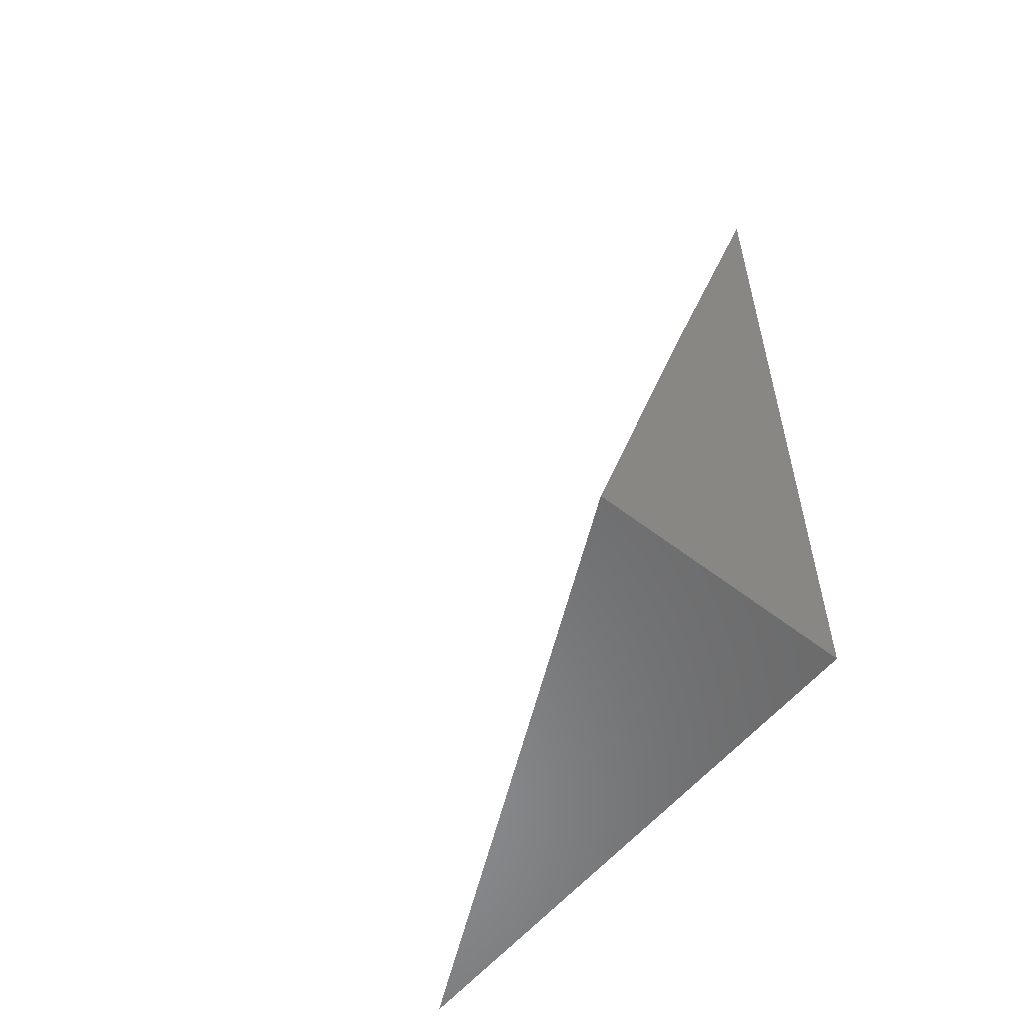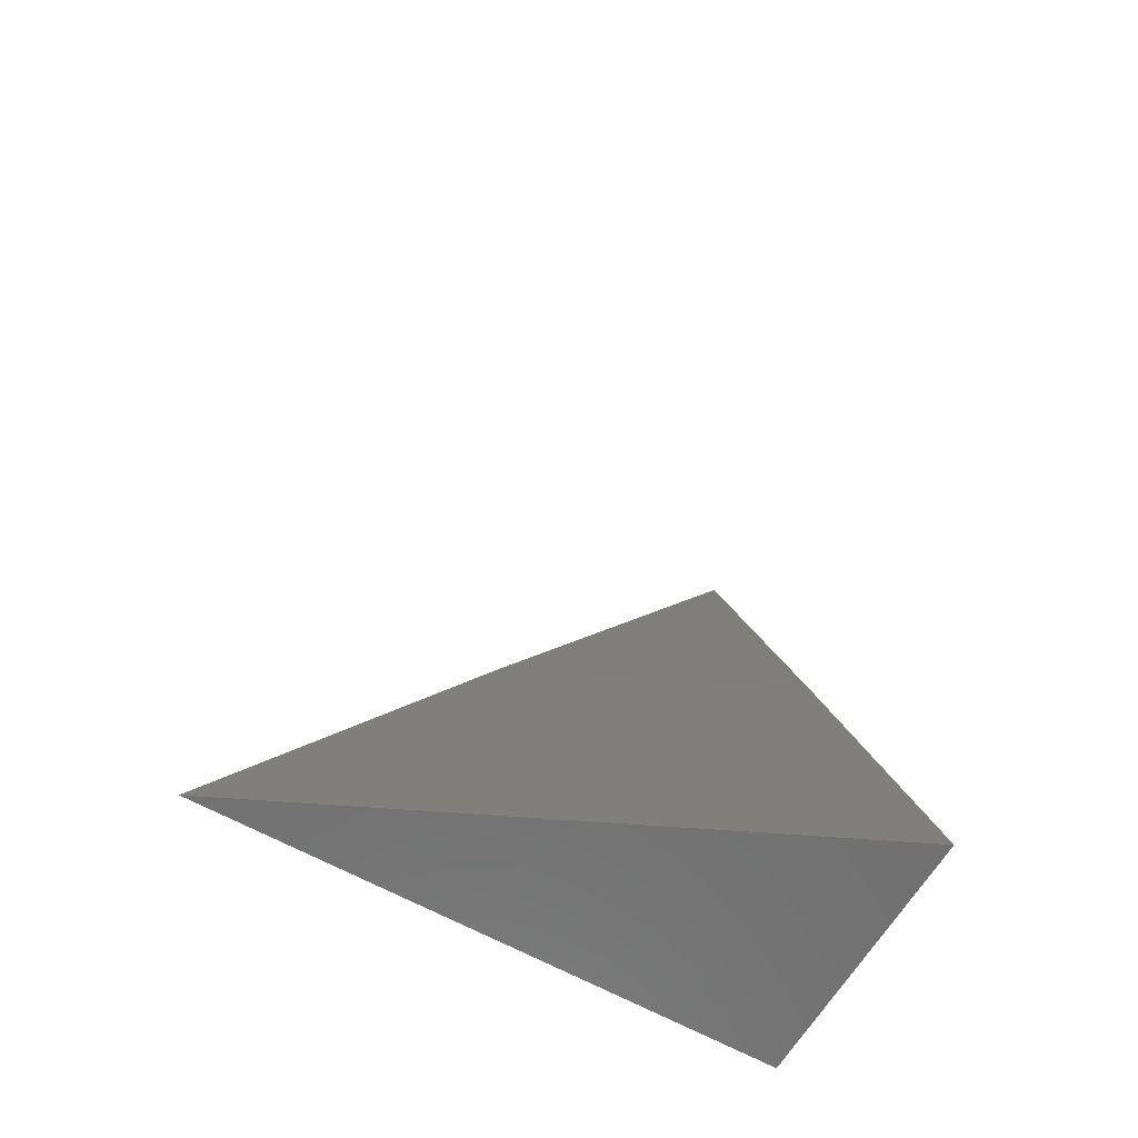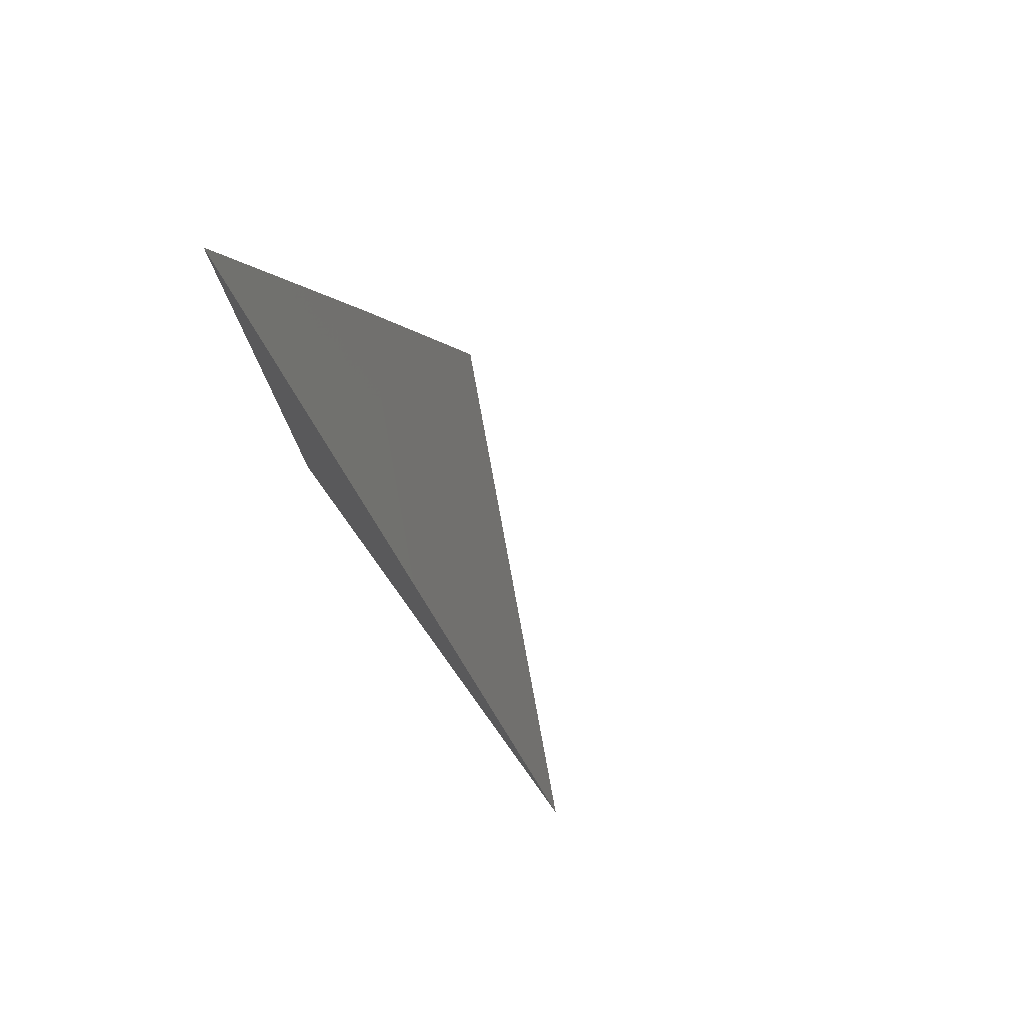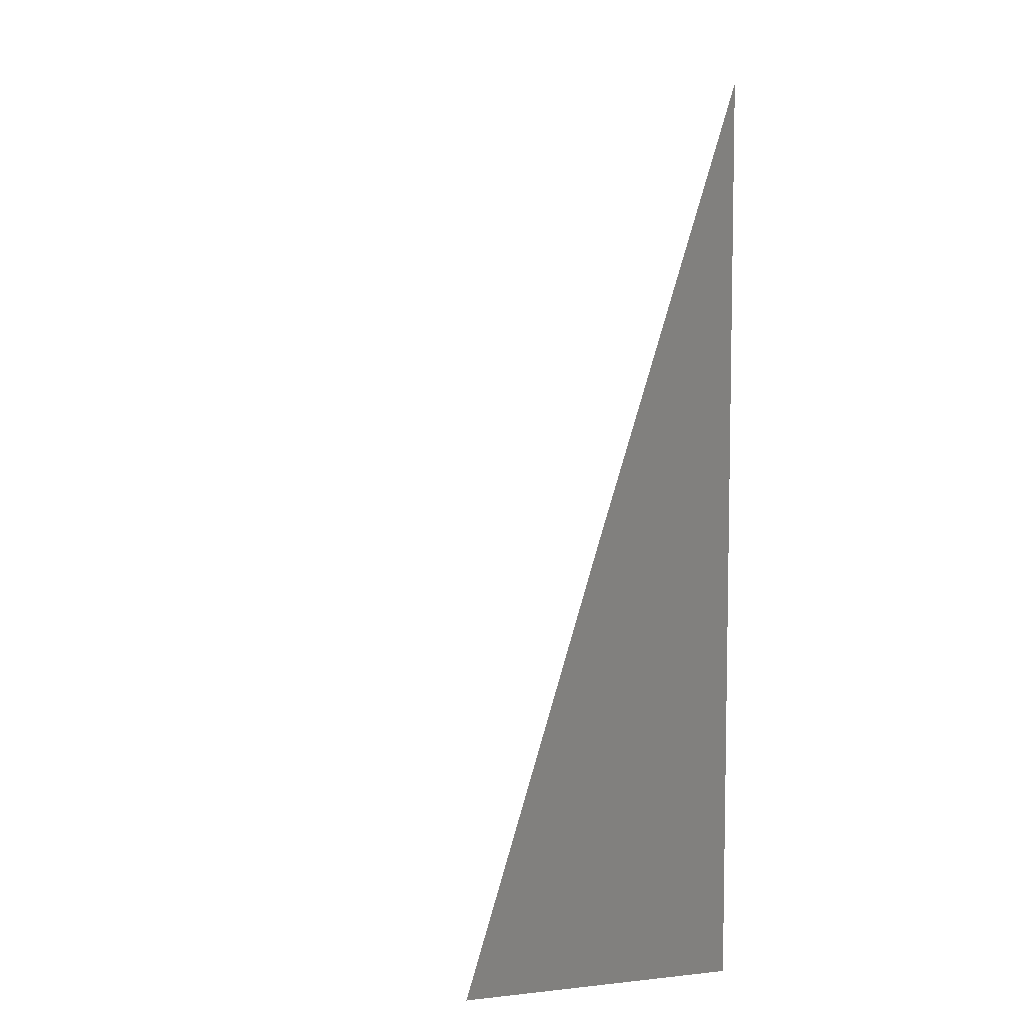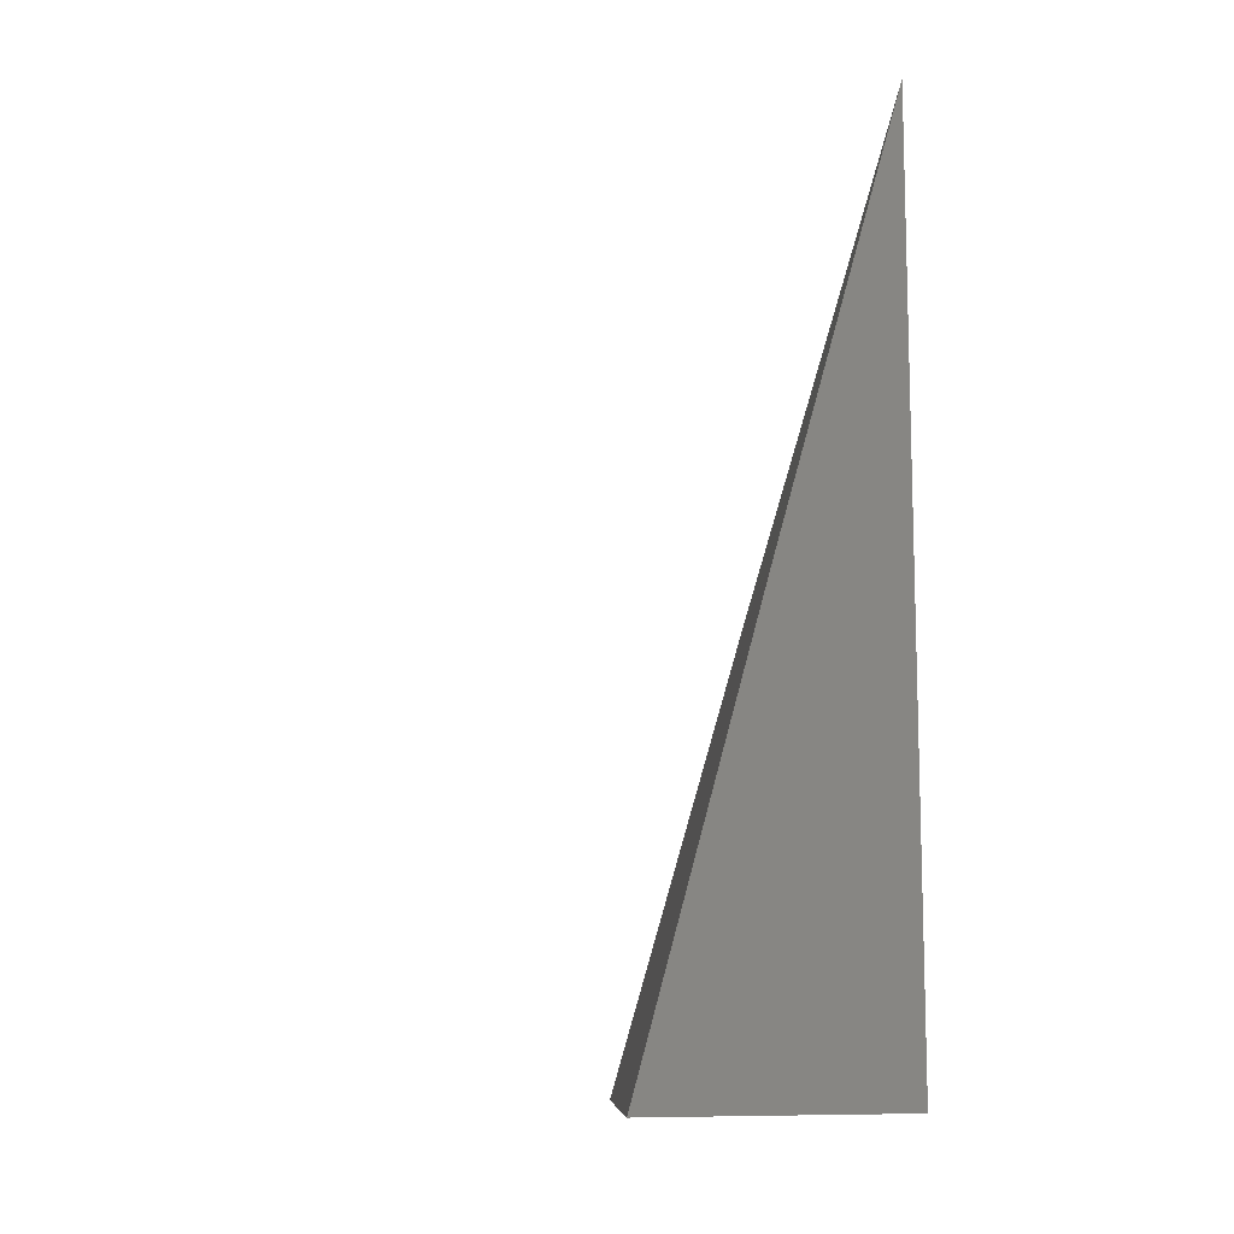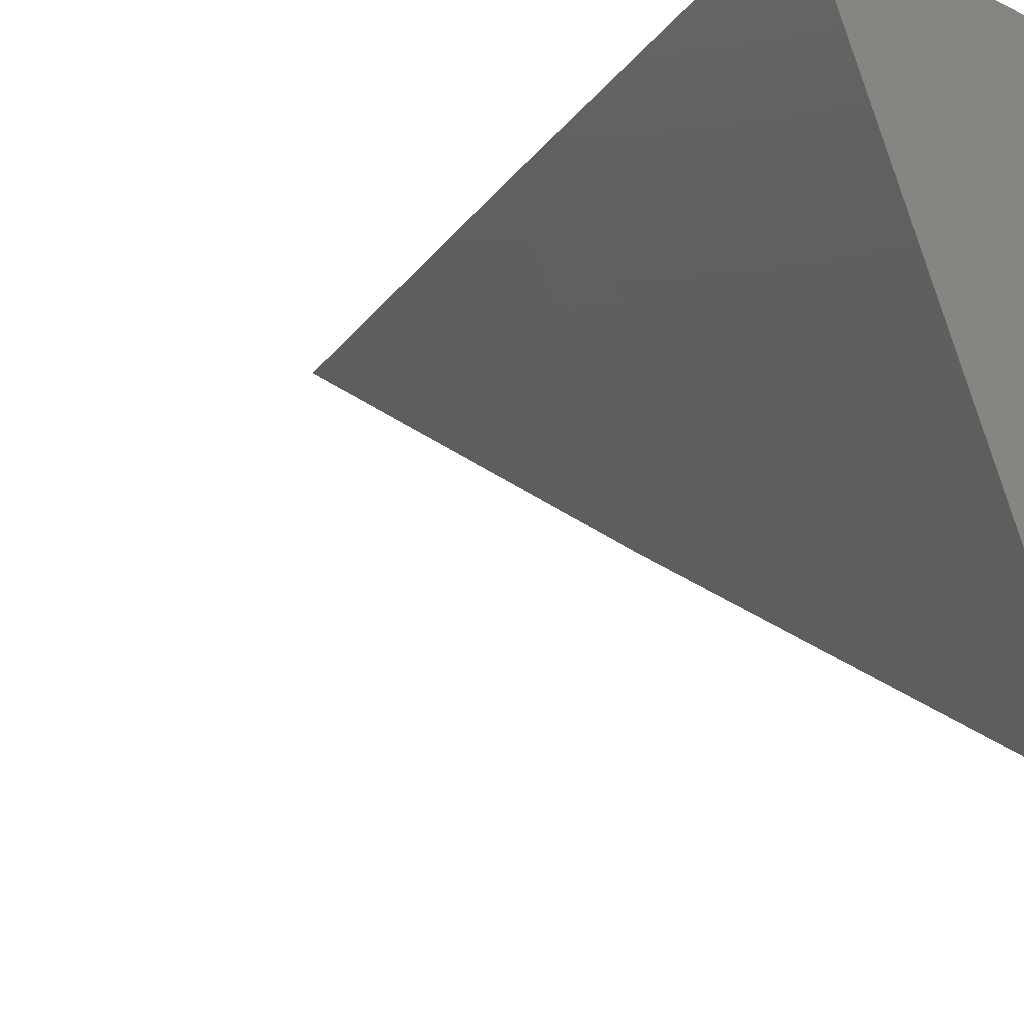
<metadata>
{"format":"stl","ext":"stl","renderer":"f3d","projection":"perspective","resolution":1024,"background":"white","views":[{"elev":-56.6,"azim":-38.8,"up":"+Y"},{"elev":-62.5,"azim":-119.8,"up":"+Y"},{"elev":78.5,"azim":144.2,"up":"+Y"},{"elev":6.7,"azim":-17.3,"up":"+Y"},{"elev":-10.8,"azim":-26.7,"up":"+Y"},{"elev":-19.0,"azim":-41.4,"up":"+Z"}]}
</metadata>
<code>
# stl→obj: 6 verts, 8 faces
v -10.04 3 -5
v -10.02 3.069 -5
v -10 3 -5.09
v -10 3.07 -5.045
v -10 3.139 -5
v -10 3 -5
f 1 2 3
f 3 2 4
f 4 2 5
f 3 4 6
f 6 4 5
f 5 2 6
f 6 2 1
f 1 3 6

</code>
